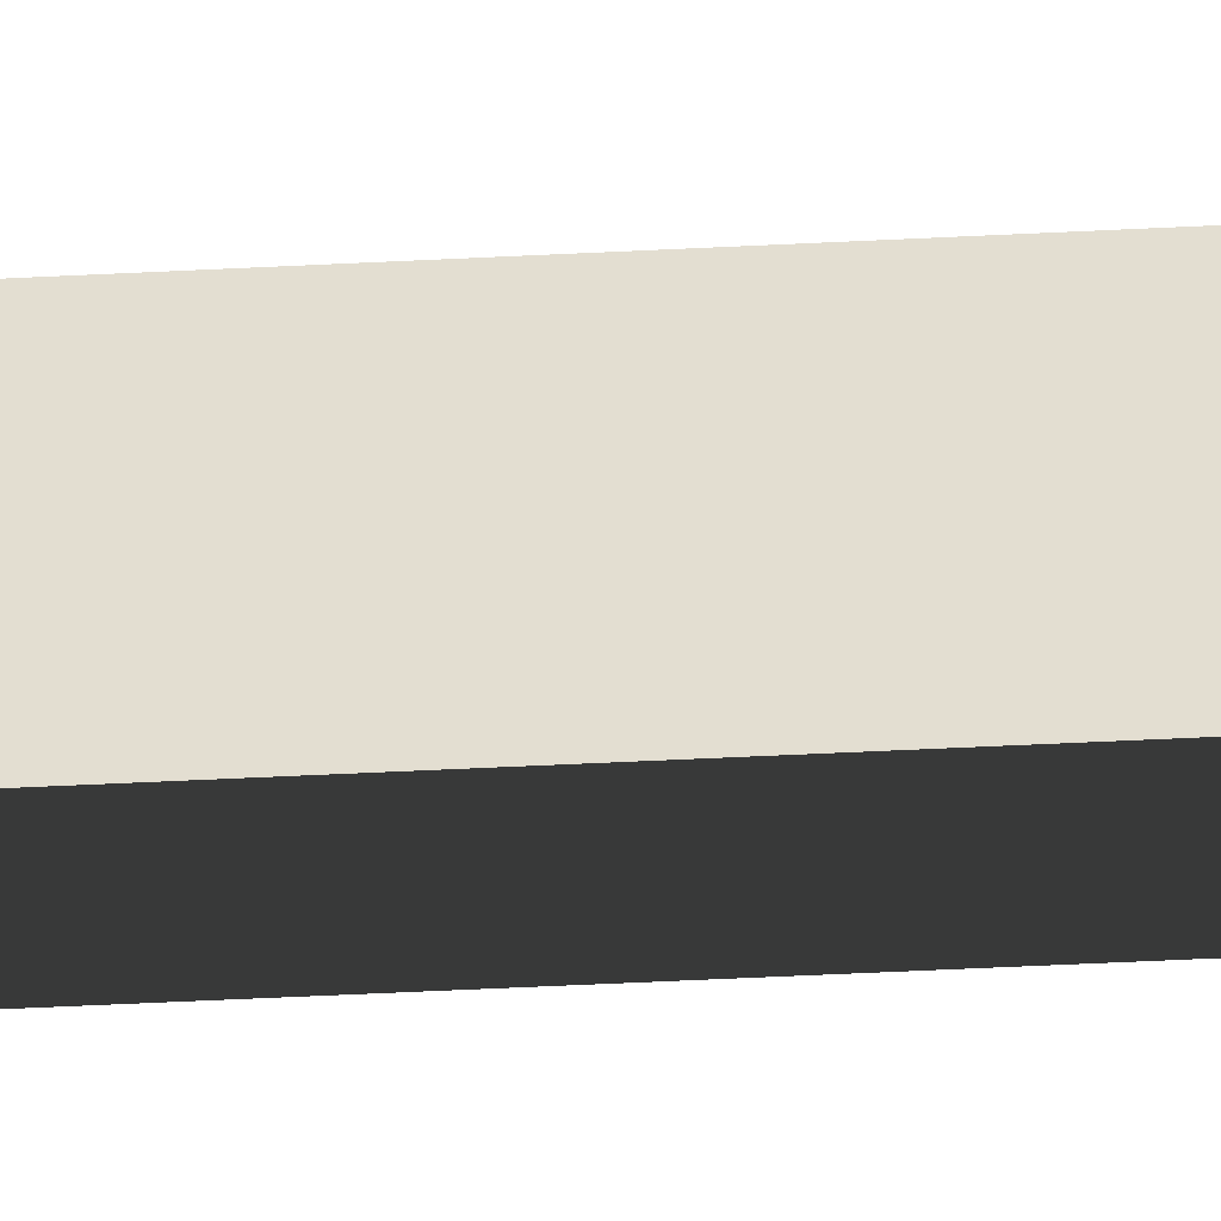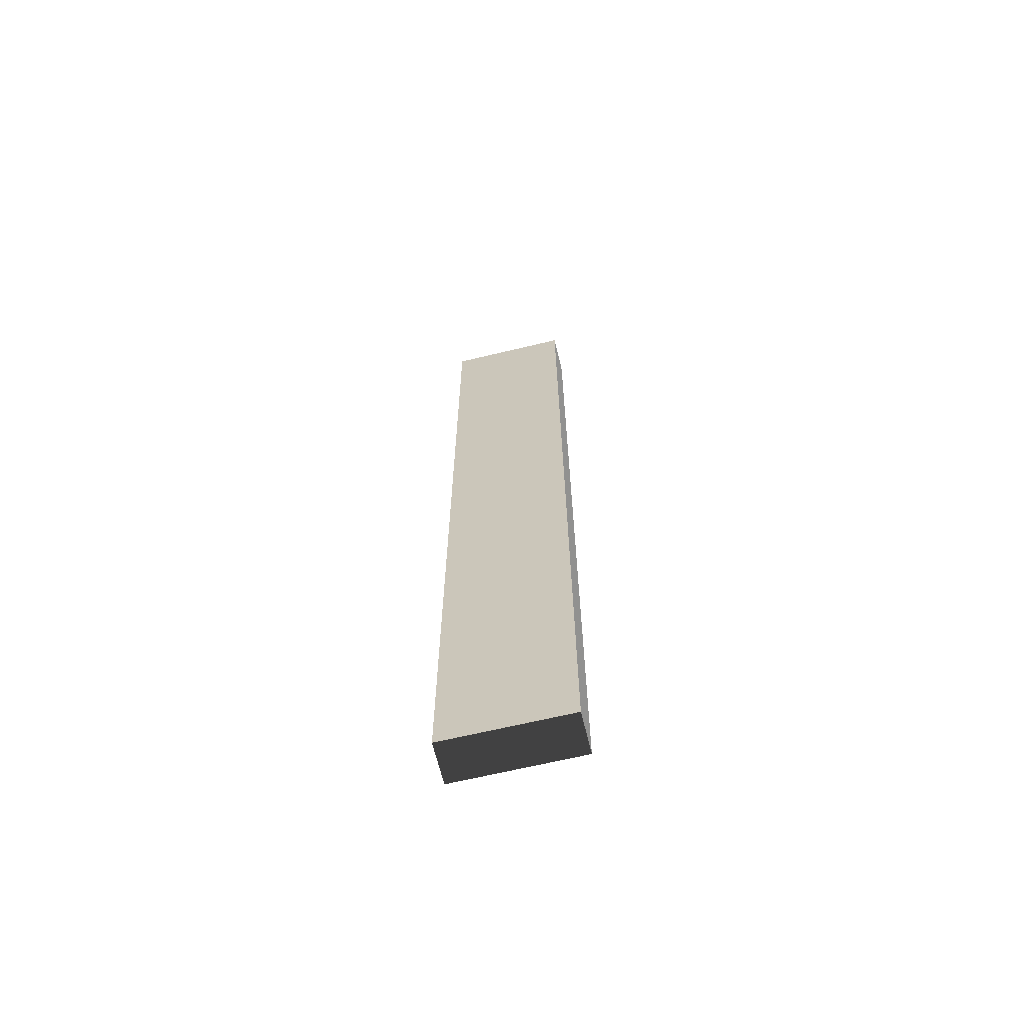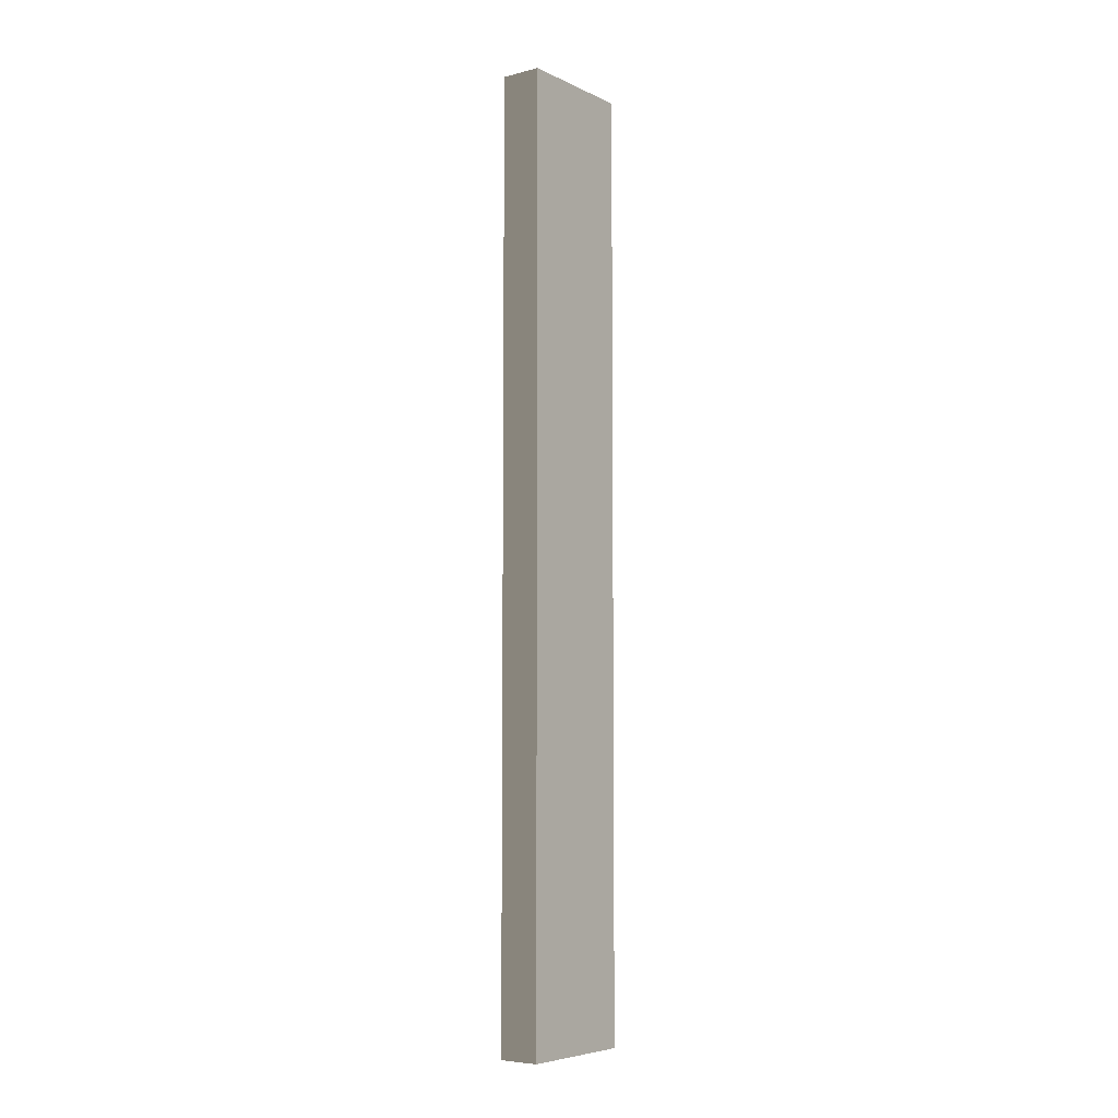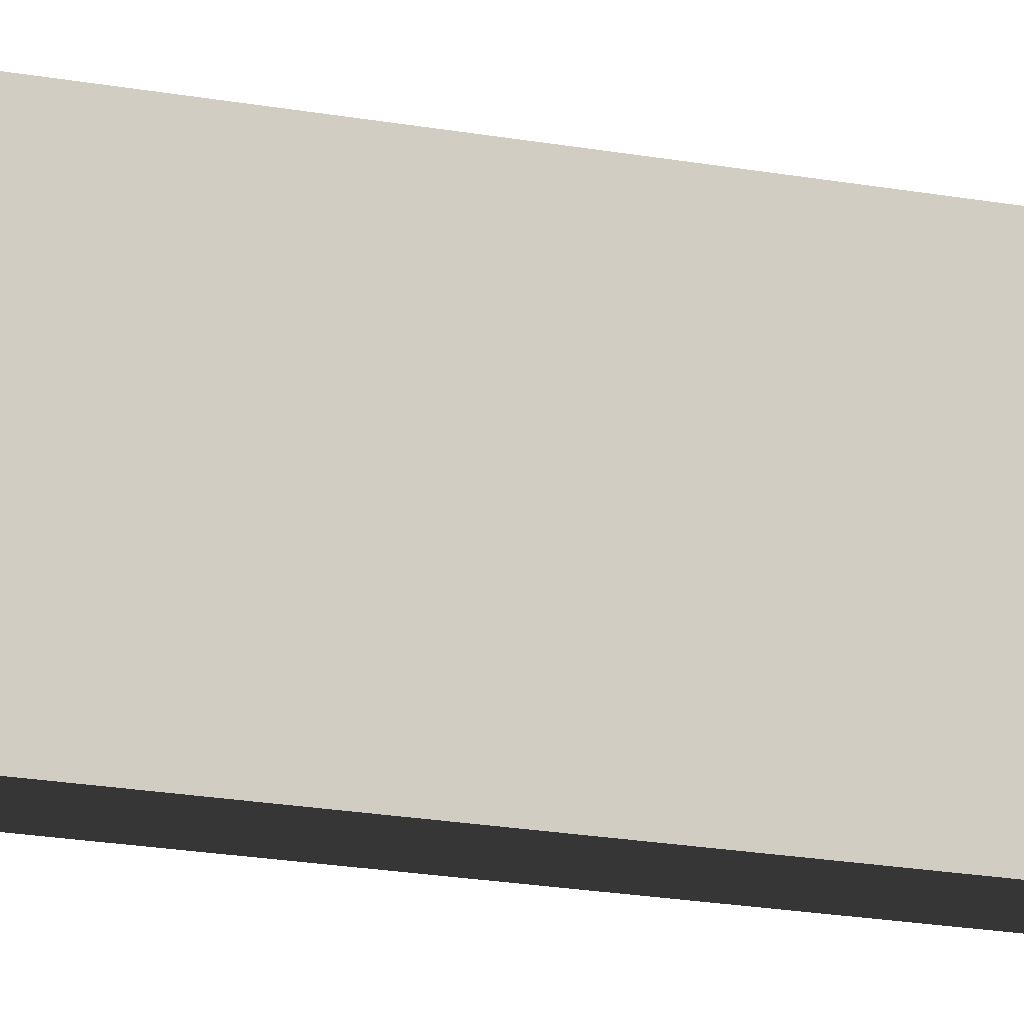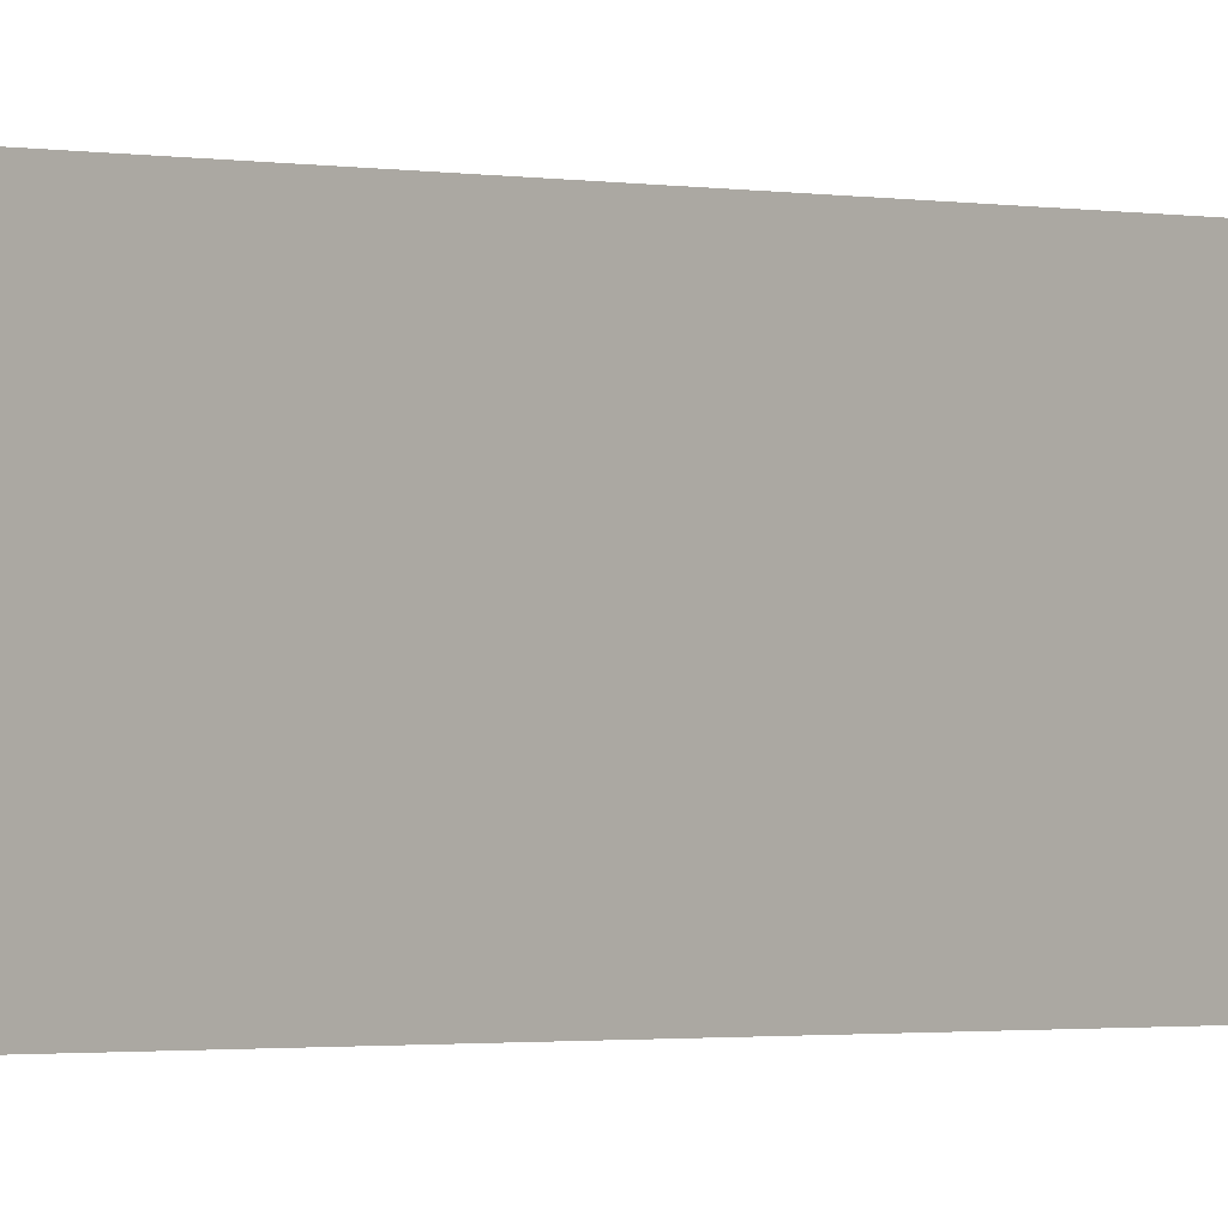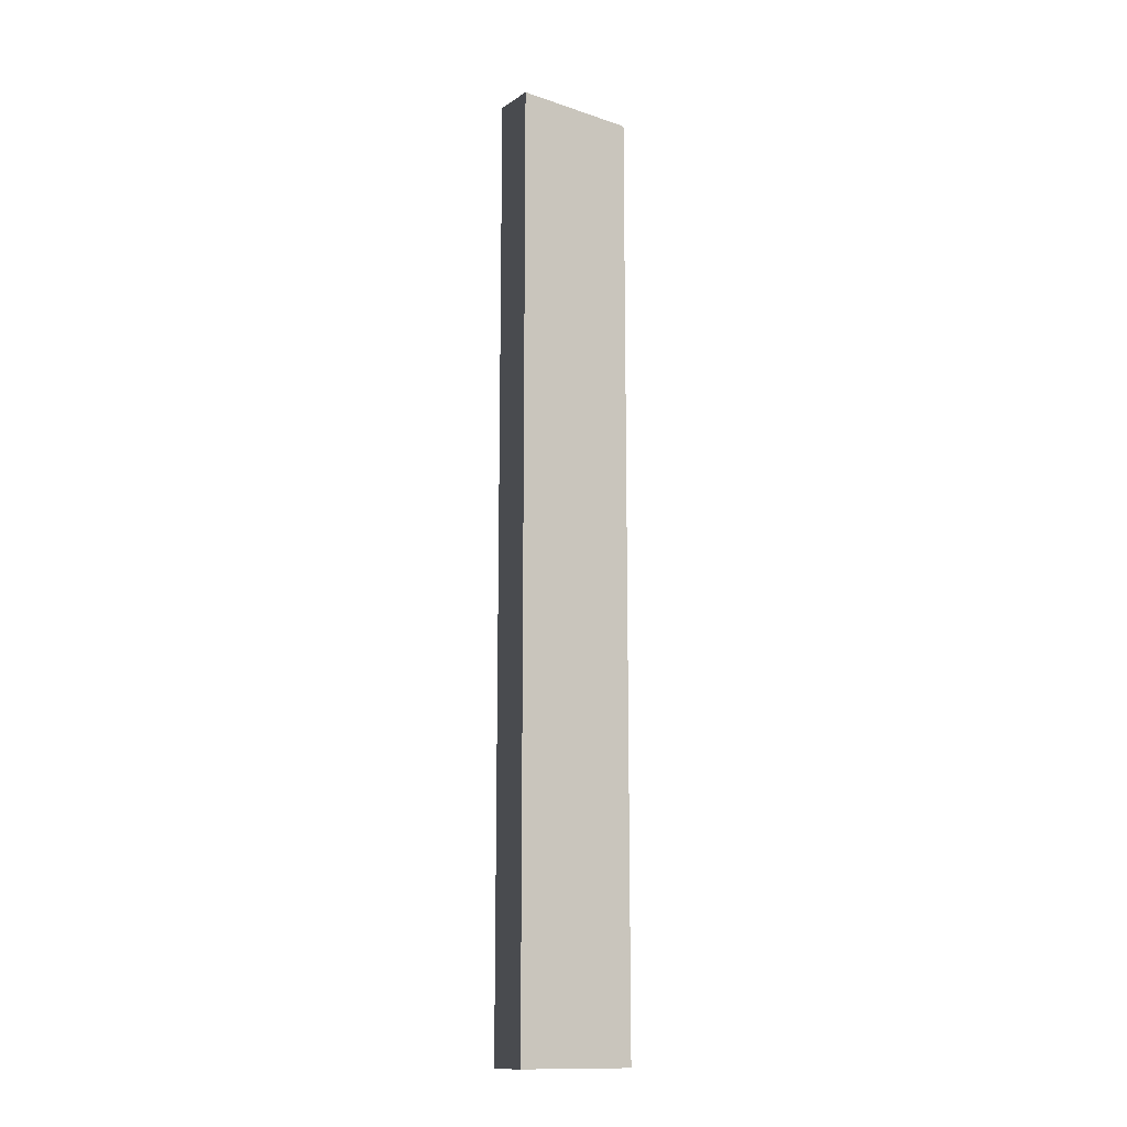
<metadata>
{"format":"obj","ext":"obj","renderer":"f3d","projection":"perspective","resolution":1024,"background":"white","views":[{"elev":-52.3,"azim":93.1,"up":"+Z"},{"elev":-65.9,"azim":103.6,"up":"+Y"},{"elev":-6.2,"azim":36.8,"up":"+Y"},{"elev":-14.2,"azim":-115.2,"up":"+Z"},{"elev":-0.8,"azim":39.9,"up":"+Z"},{"elev":-13.9,"azim":-126.4,"up":"+Y"}]}
</metadata>
<code>
v 0.4114 9.481 1.009
v -0.4114 9.481 1.009
v -0.4114 9.481 -1.489
v 0.4114 9.481 -1.489
v 0.4114 -9.481 1.009
v 0.4114 -9.481 -1.489
v -0.4114 -9.481 -1.489
v -0.4114 -9.481 1.009
v 0.4114 9.481 1.009
v 0.4114 -9.481 1.009
v -0.4114 -9.481 1.009
v -0.4114 9.481 1.009
v -0.4114 9.481 1.009
v -0.4114 -9.481 1.009
v -0.4114 -9.481 -1.489
v -0.4114 9.481 -1.489
v -0.4114 9.481 -1.489
v -0.4114 -9.481 -1.489
v 0.4114 -9.481 -1.489
v 0.4114 9.481 -1.489
v 0.4114 9.481 -1.489
v 0.4114 -9.481 -1.489
v 0.4114 -9.481 1.009
v 0.4114 9.481 1.009
g Wall_t2_(25)_37758_428
f 1 3 2
f 1 4 3
f 5 7 6
f 5 8 7
f 9 11 10
f 9 12 11
f 13 15 14
f 13 16 15
f 17 19 18
f 17 20 19
f 21 23 22
f 21 24 23

</code>
